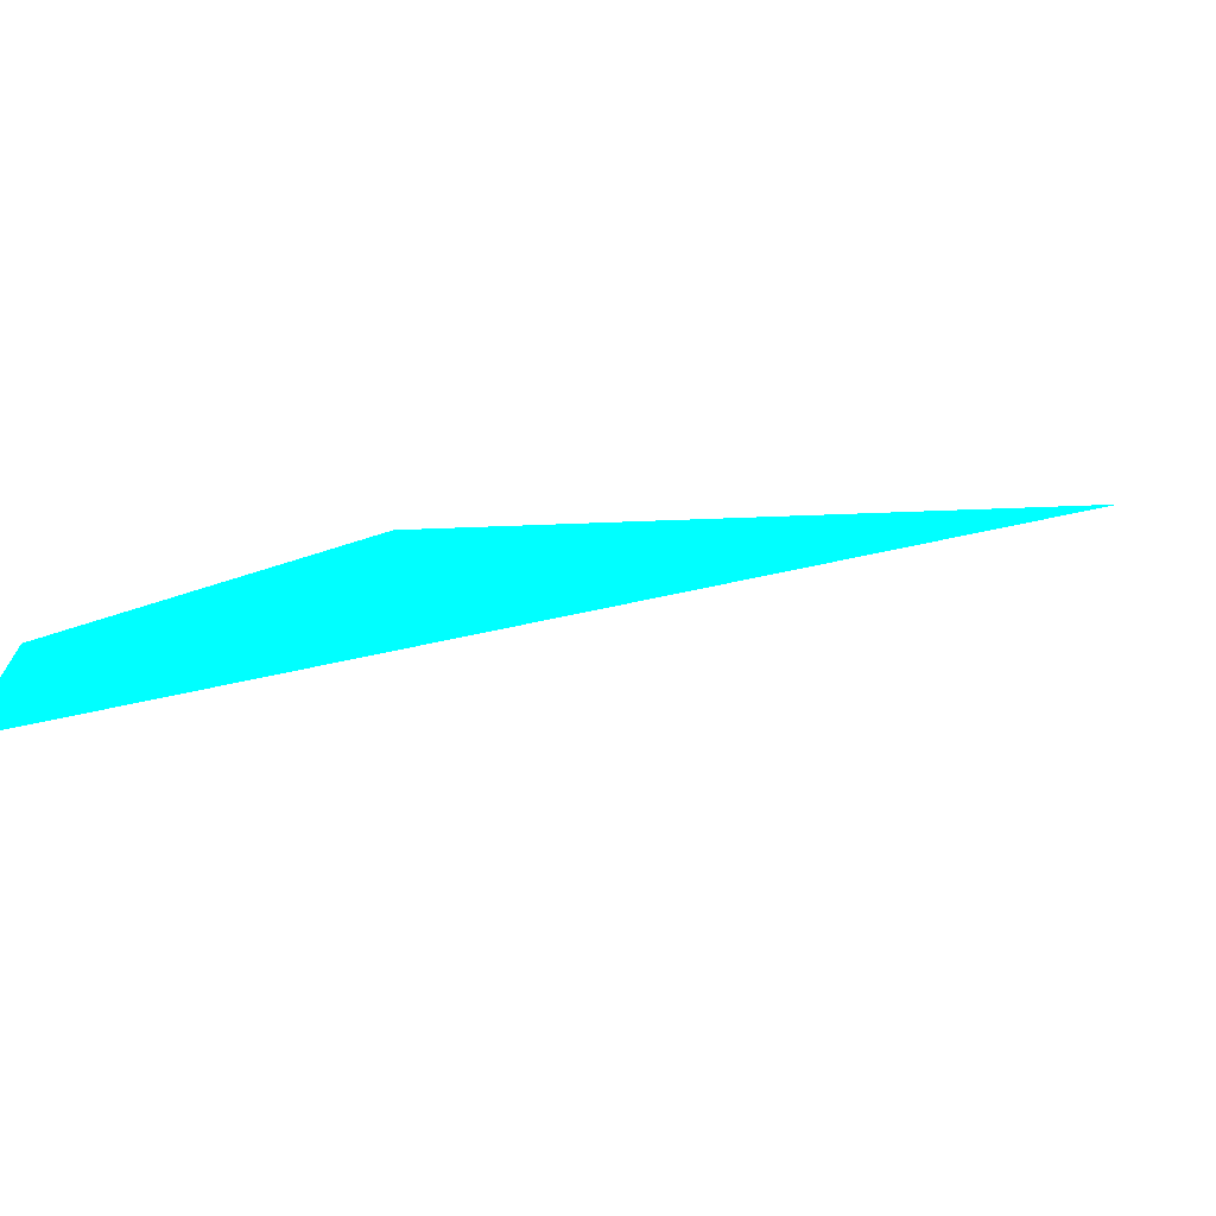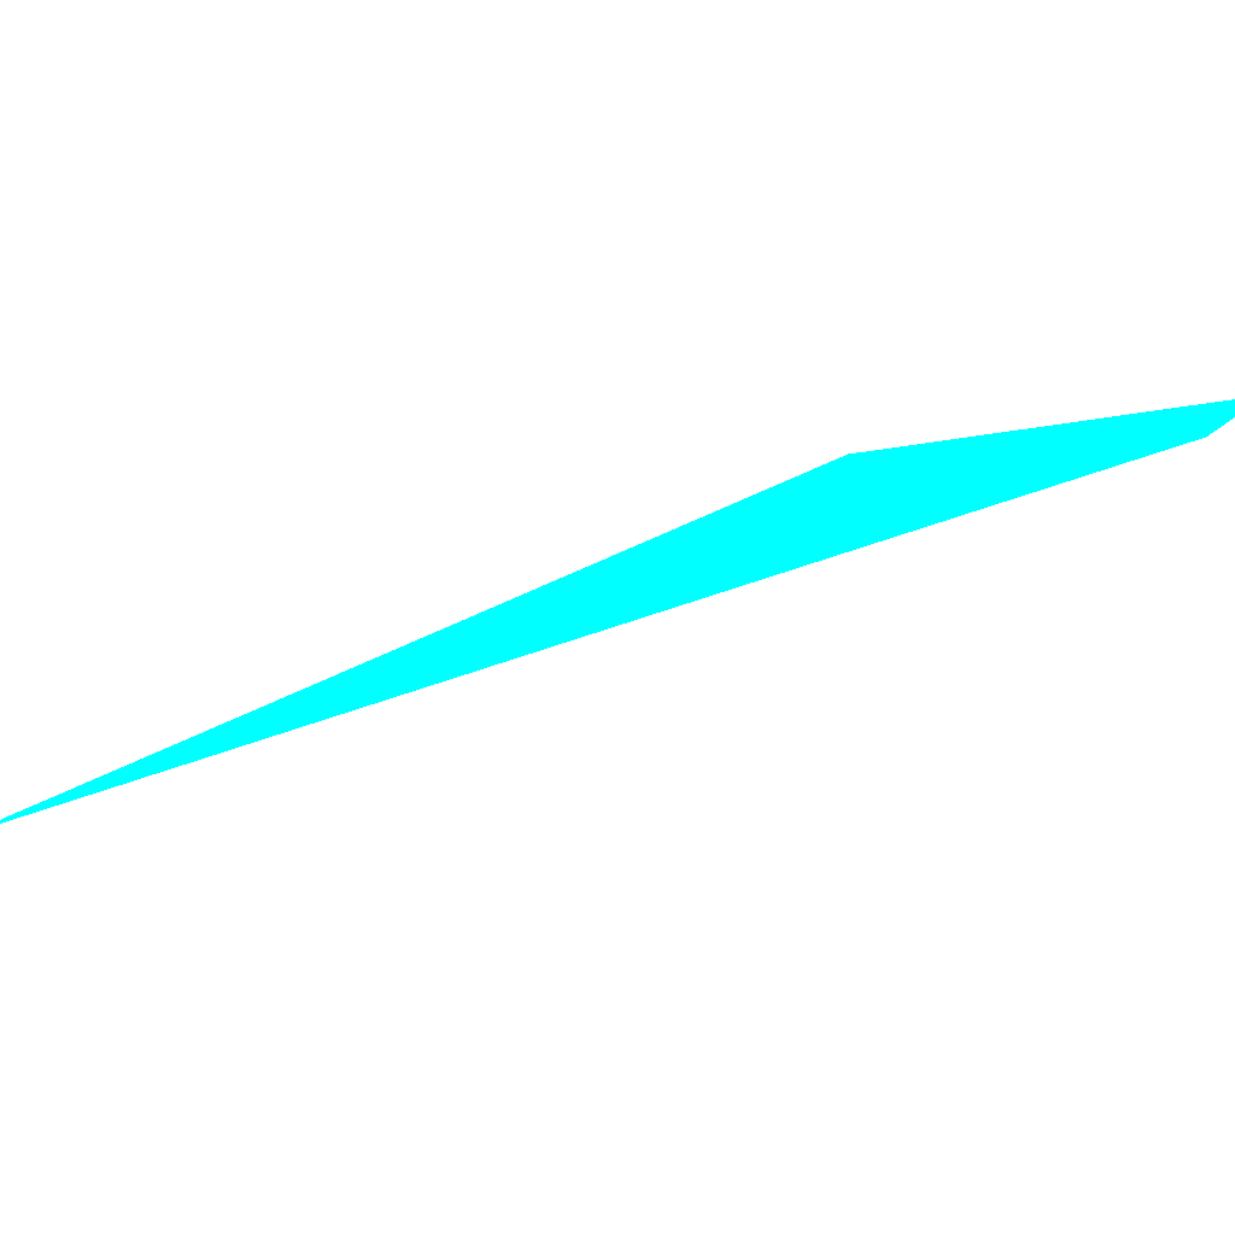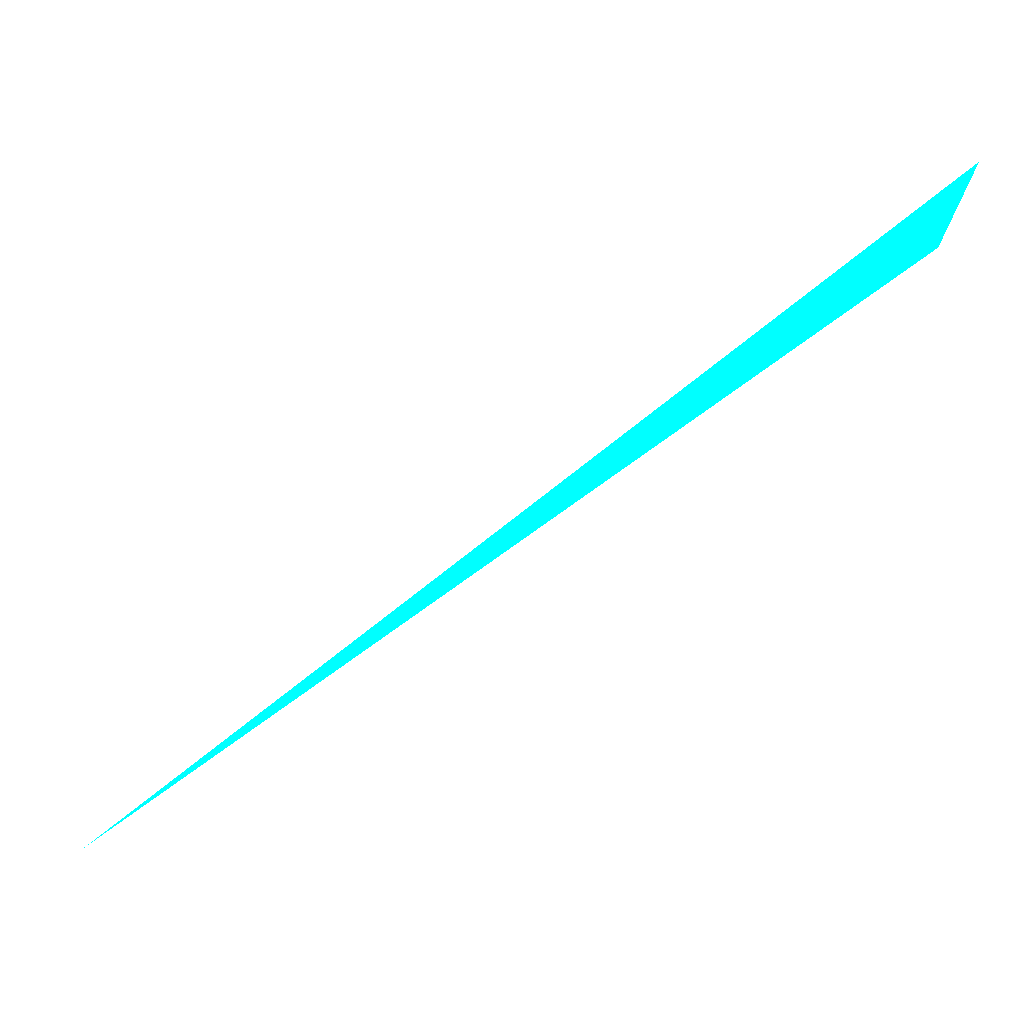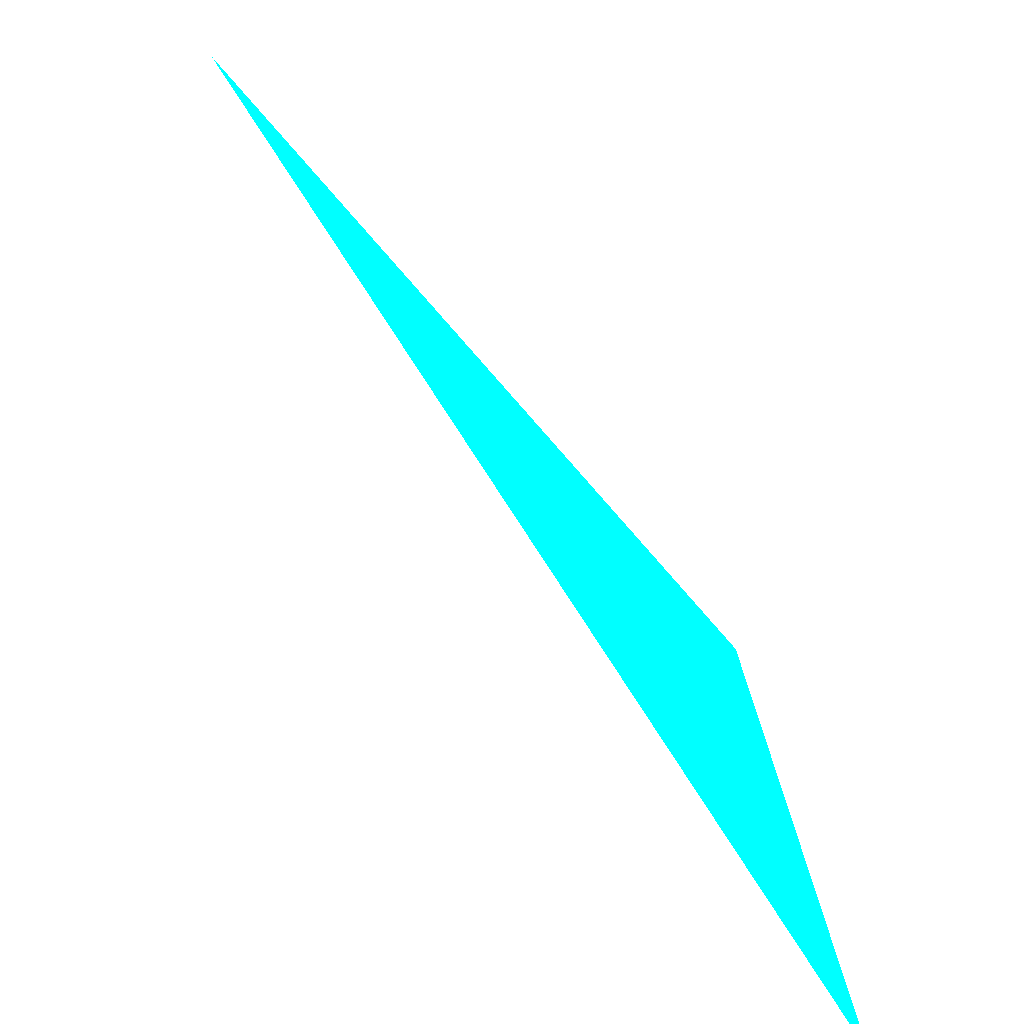
<metadata>
{"format":"obj","ext":"obj","renderer":"f3d","projection":"perspective","resolution":1024,"background":"white","views":[{"elev":50.3,"azim":105.7,"up":"+Z"},{"elev":37.1,"azim":-55.4,"up":"+Z"},{"elev":71.2,"azim":-80.0,"up":"+Z"},{"elev":-58.6,"azim":-67.6,"up":"+Y"}]}
</metadata>
<code>
o geometry_0
v 6.125e+05 5.855e+06 654 0 1 1
v 6.125e+05 5.855e+06 664 0 1 1
v 6.125e+05 5.855e+06 664 0 1 1
v 6.125e+05 5.855e+06 664 0 1 1
f 1 3 4
f 2 4 3
f 2 1 4
f 3 1 2

</code>
